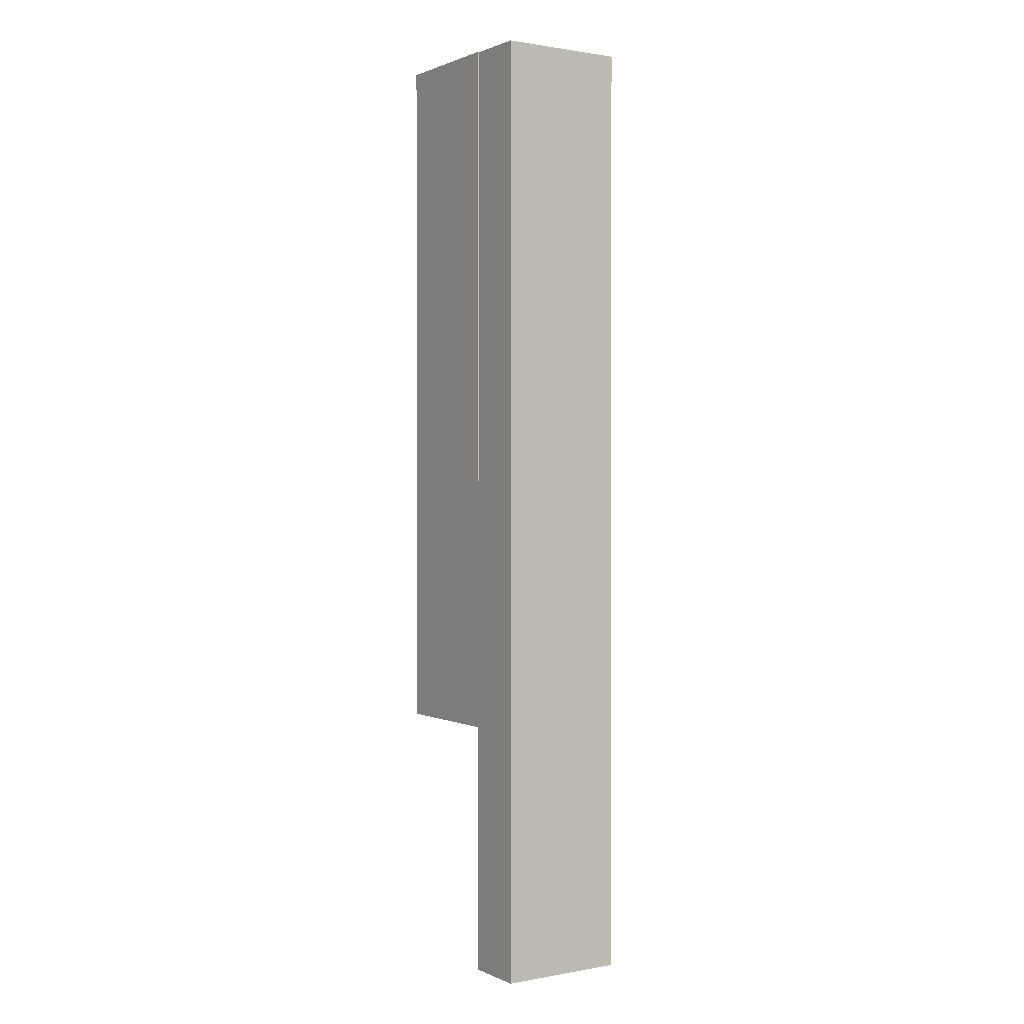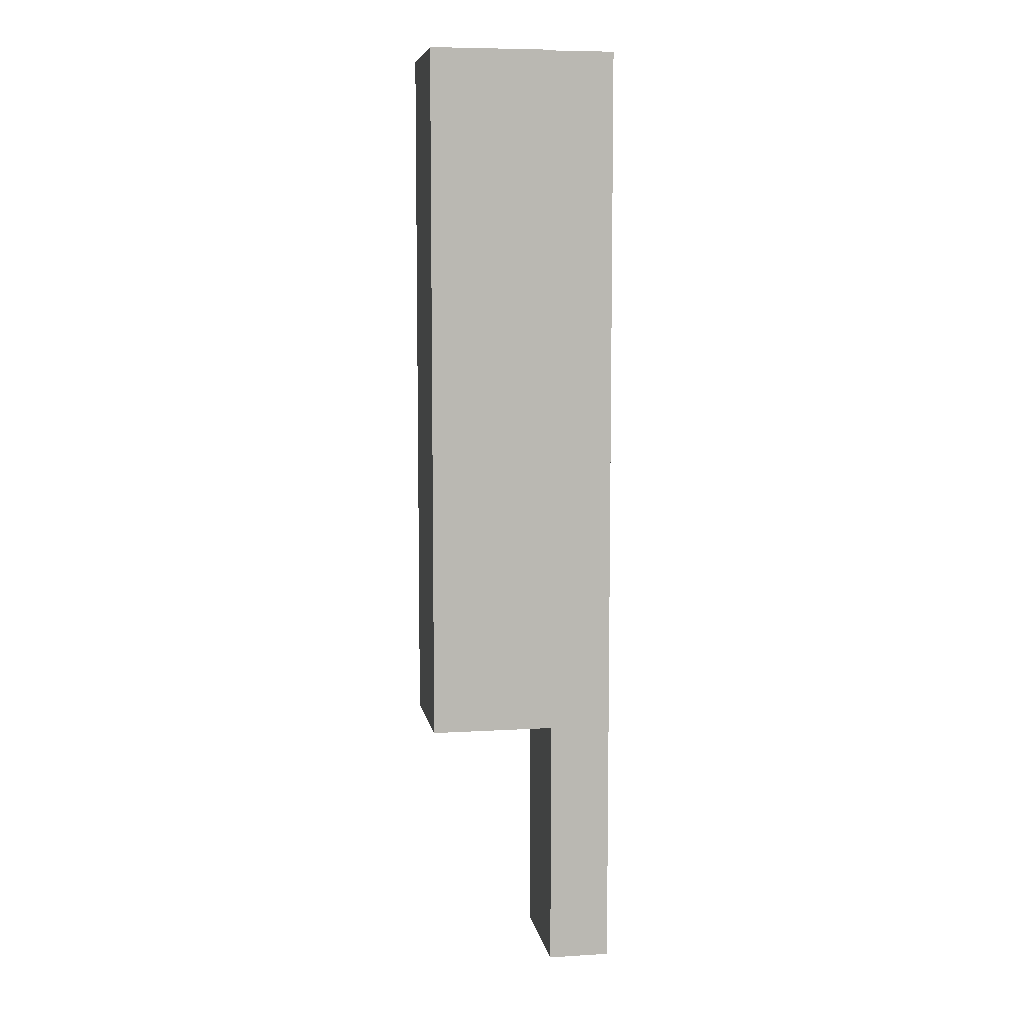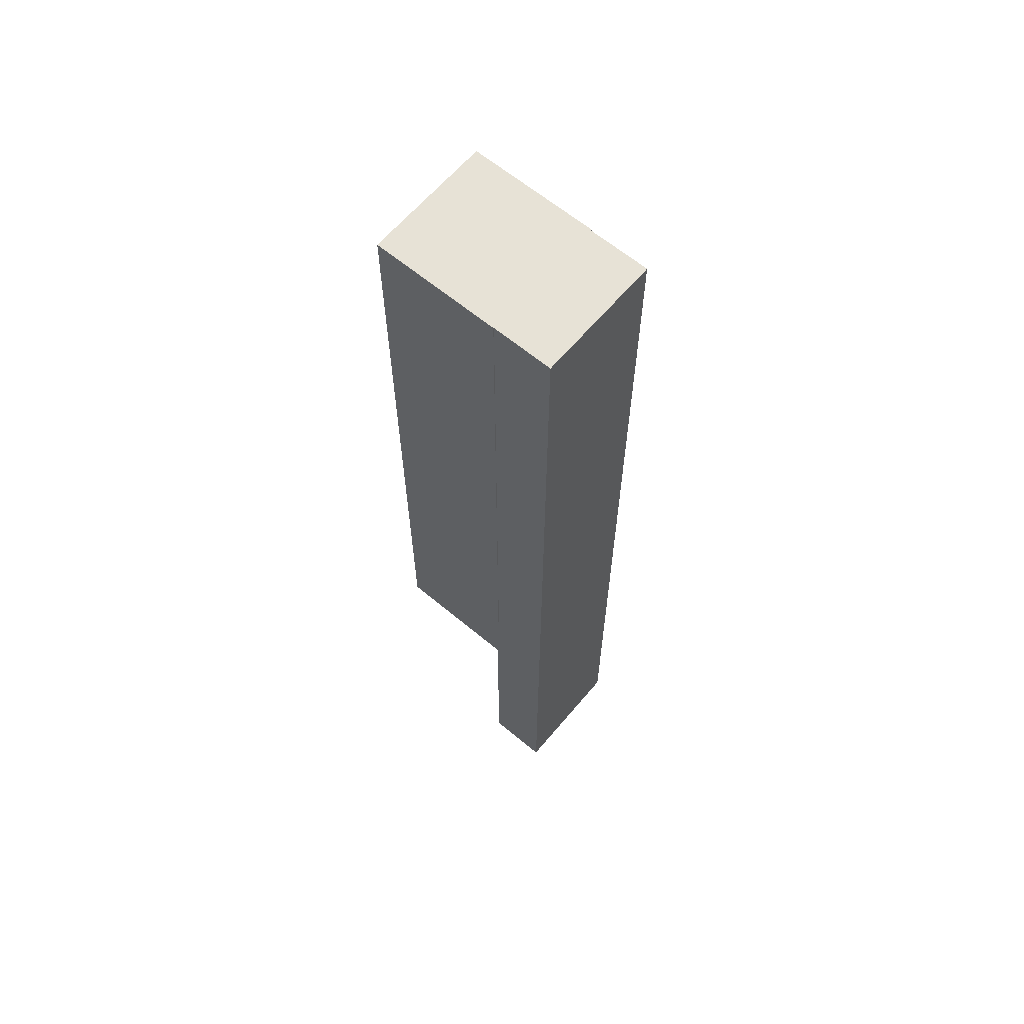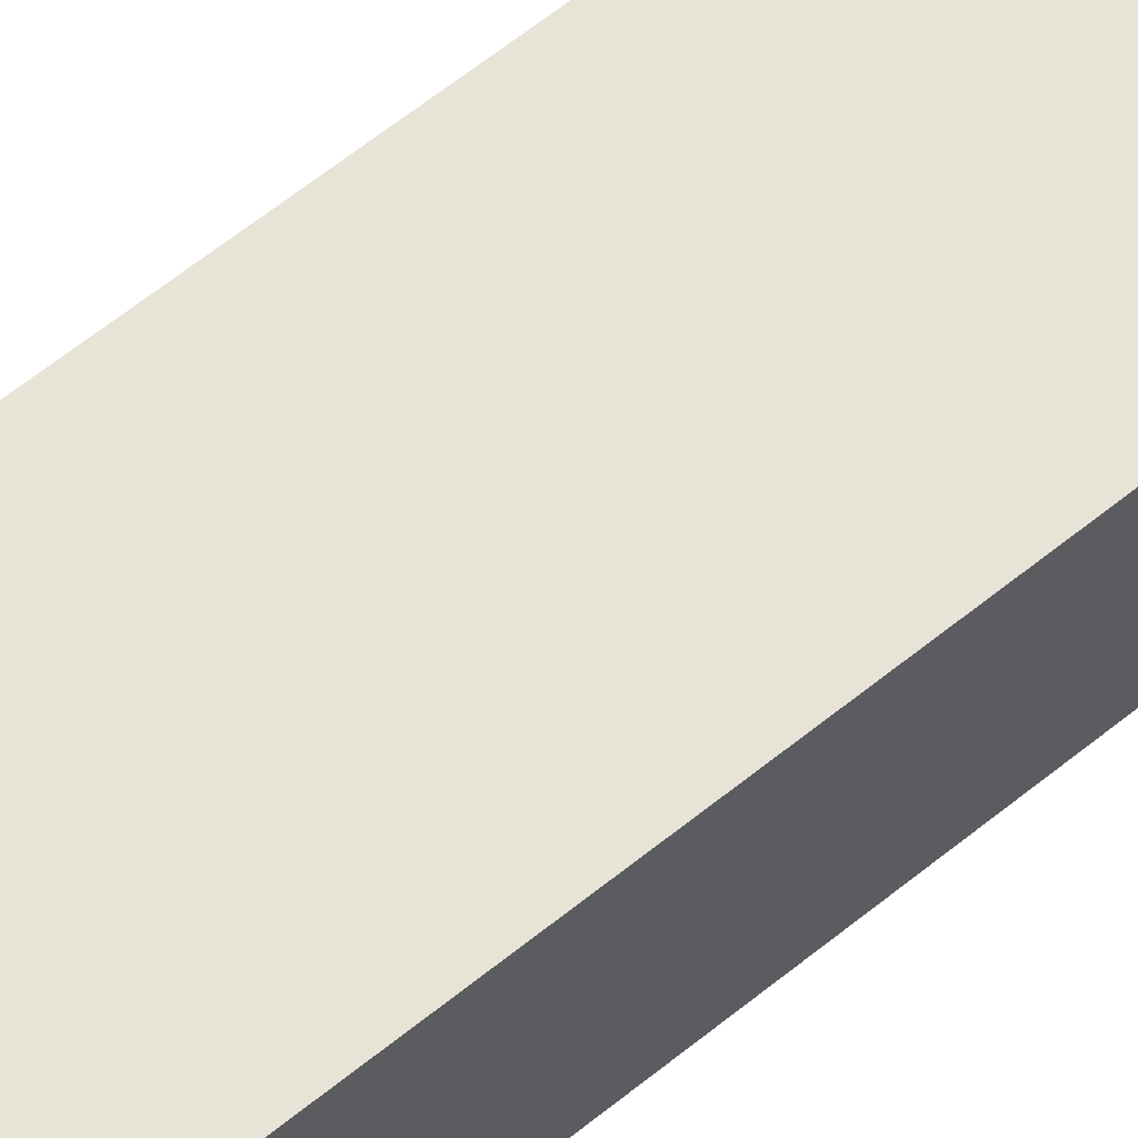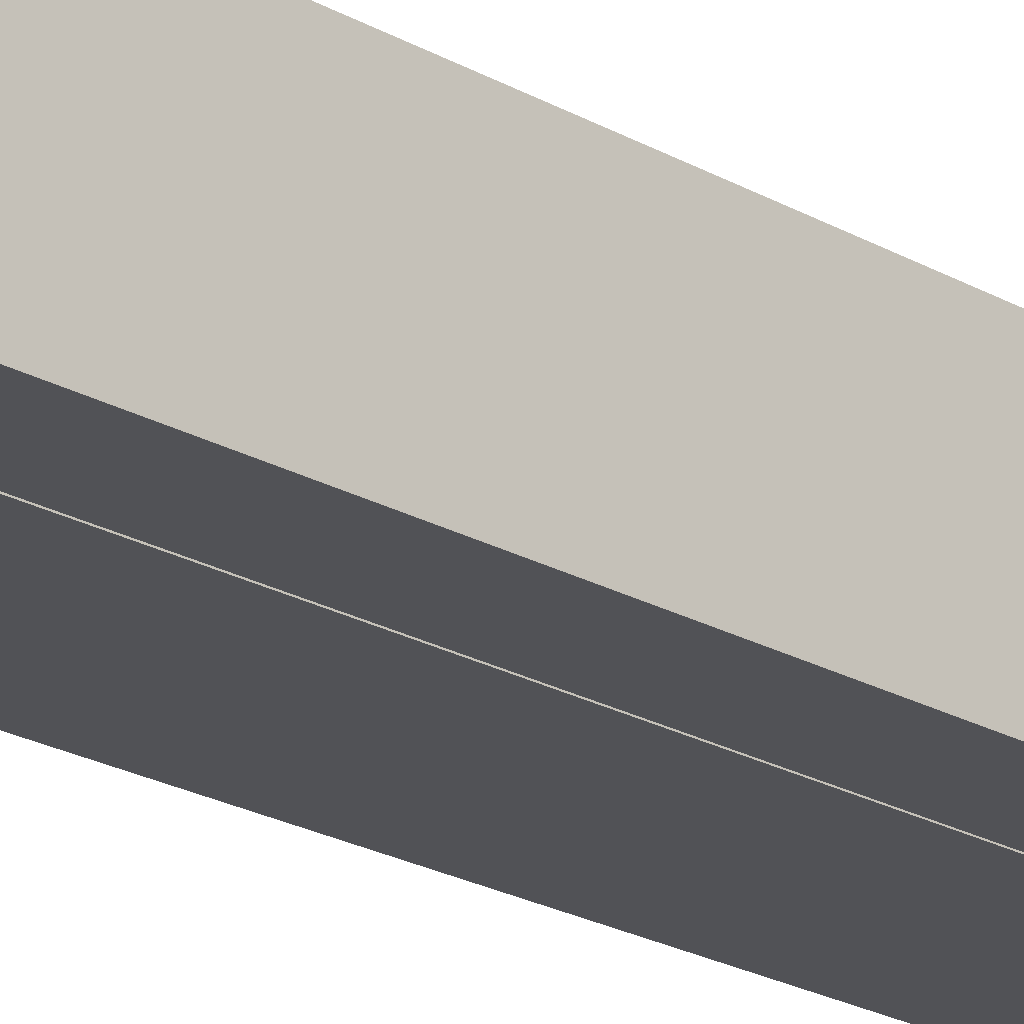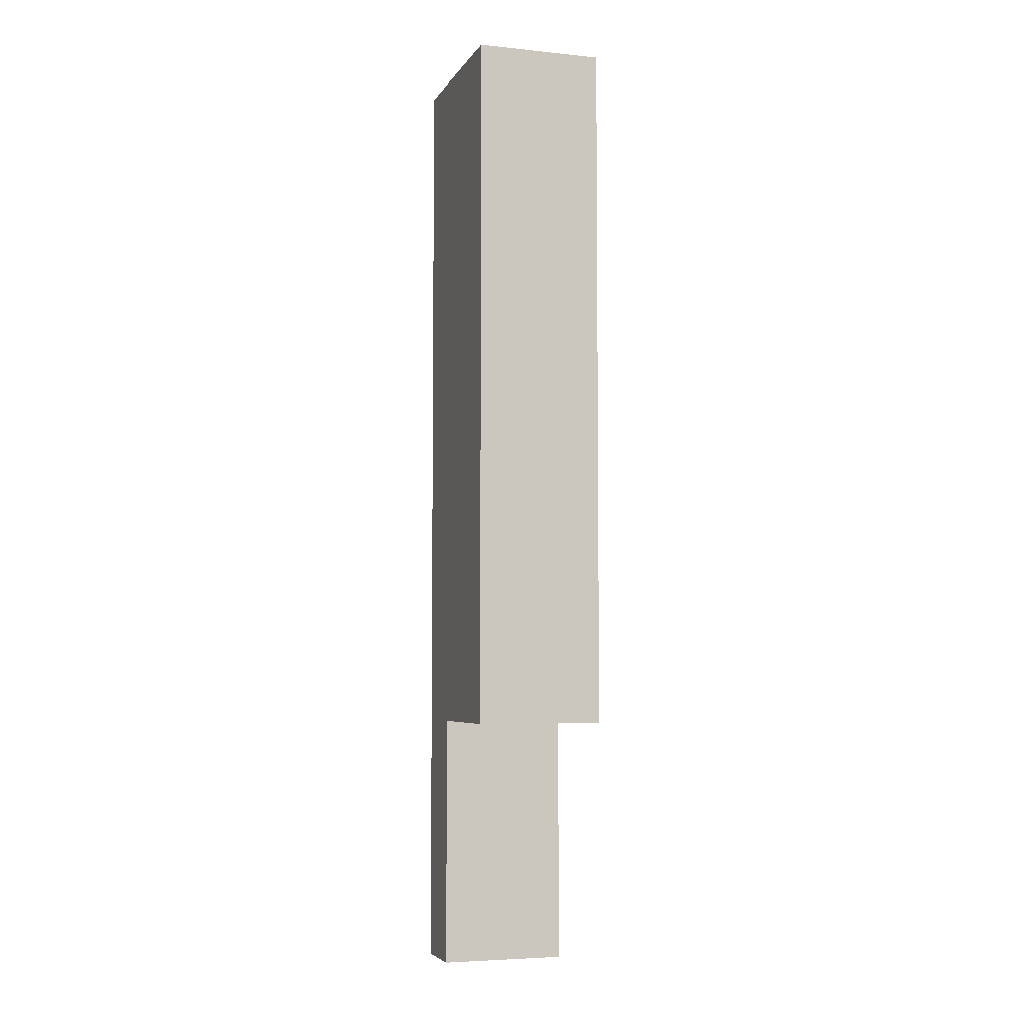
<metadata>
{"format":"obj","ext":"obj","renderer":"f3d","projection":"perspective","resolution":1024,"background":"white","views":[{"elev":1.1,"azim":56.8,"up":"+Y"},{"elev":7.6,"azim":-9.7,"up":"+Y"},{"elev":63.5,"azim":40.1,"up":"+Y"},{"elev":62.1,"azim":-129.5,"up":"+Z"},{"elev":-21.2,"azim":44.0,"up":"+Z"},{"elev":-5.1,"azim":-107.8,"up":"+Y"}]}
</metadata>
<code>
o cube.001
v -1.372 0.3125 0.0625
v -1.372 0.3125 -0.0625
v -1.372 -0.375 0.0625
v -1.372 -0.375 -0.0625
v -1.497 0.3125 -0.0625
v -1.497 0.3125 0.0625
v -1.497 -0.375 -0.0625
v -1.497 -0.375 0.0625
v -1.313 0.3119 0.06187
v -1.313 0.3119 -0.06187
v -1.313 -0.6244 0.06187
v -1.313 -0.6244 -0.06187
v -1.374 0.3119 -0.06187
v -1.374 0.3119 0.06187
v -1.374 -0.6244 -0.06187
v -1.374 -0.6244 0.06187
f 4 7 5 2
f 3 4 2 1
f 8 3 1 6
f 7 8 6 5
f 6 1 2 5
f 7 4 3 8
f 12 15 13 10
f 11 12 10 9
f 16 11 9 14
f 15 16 14 13
f 14 9 10 13
f 15 12 11 16

</code>
